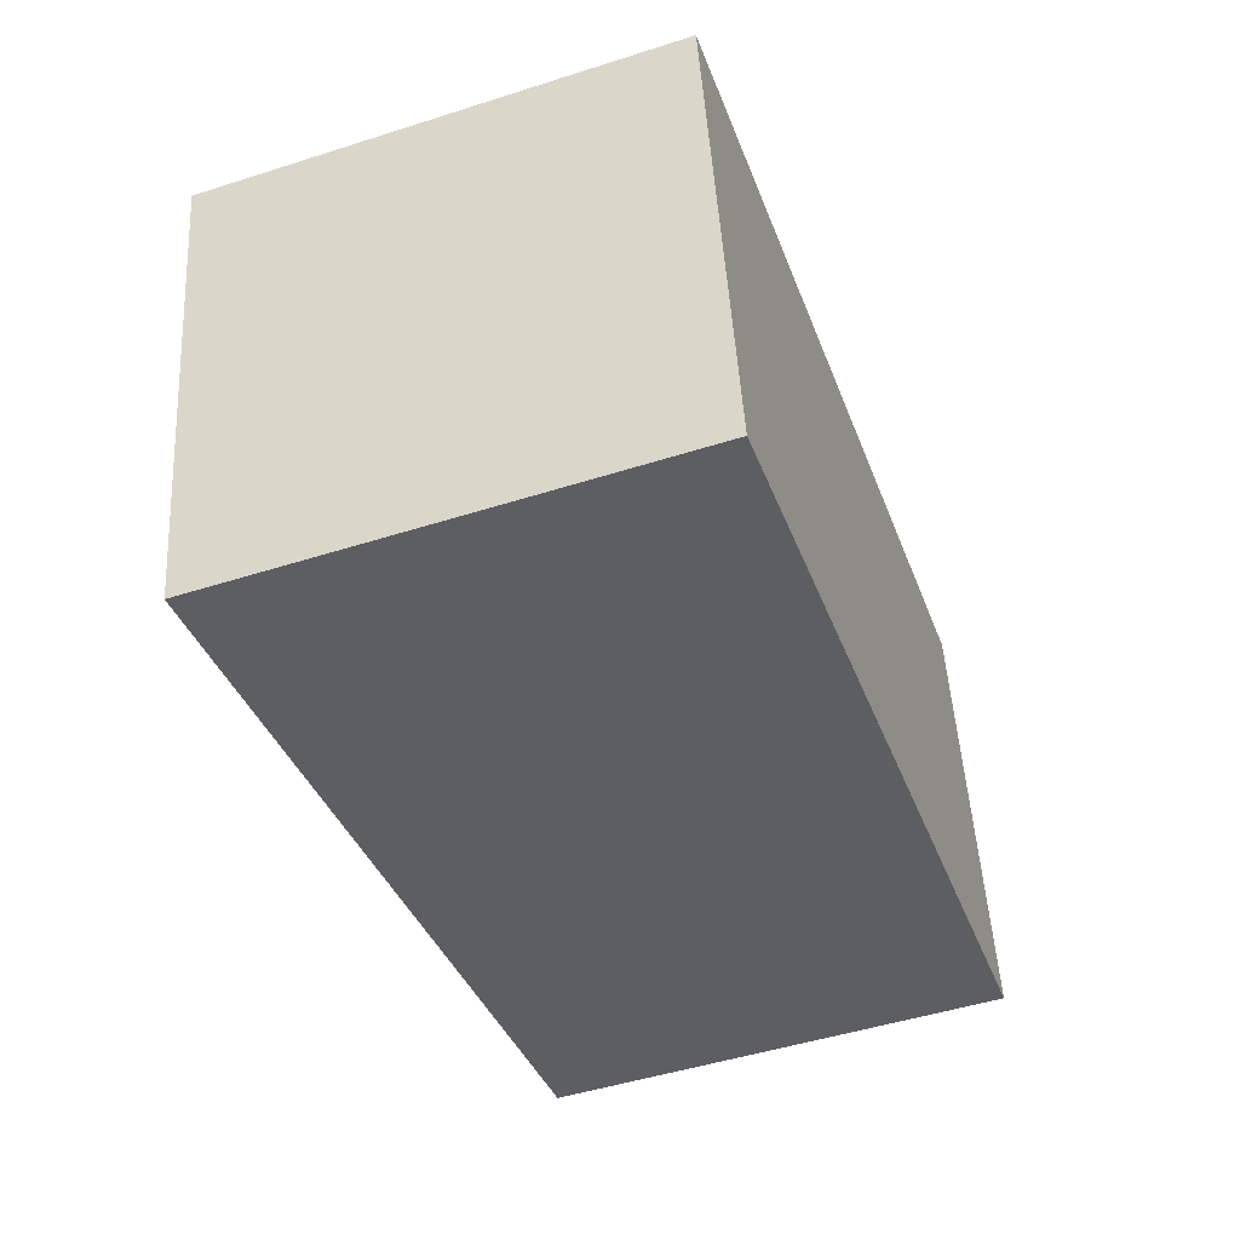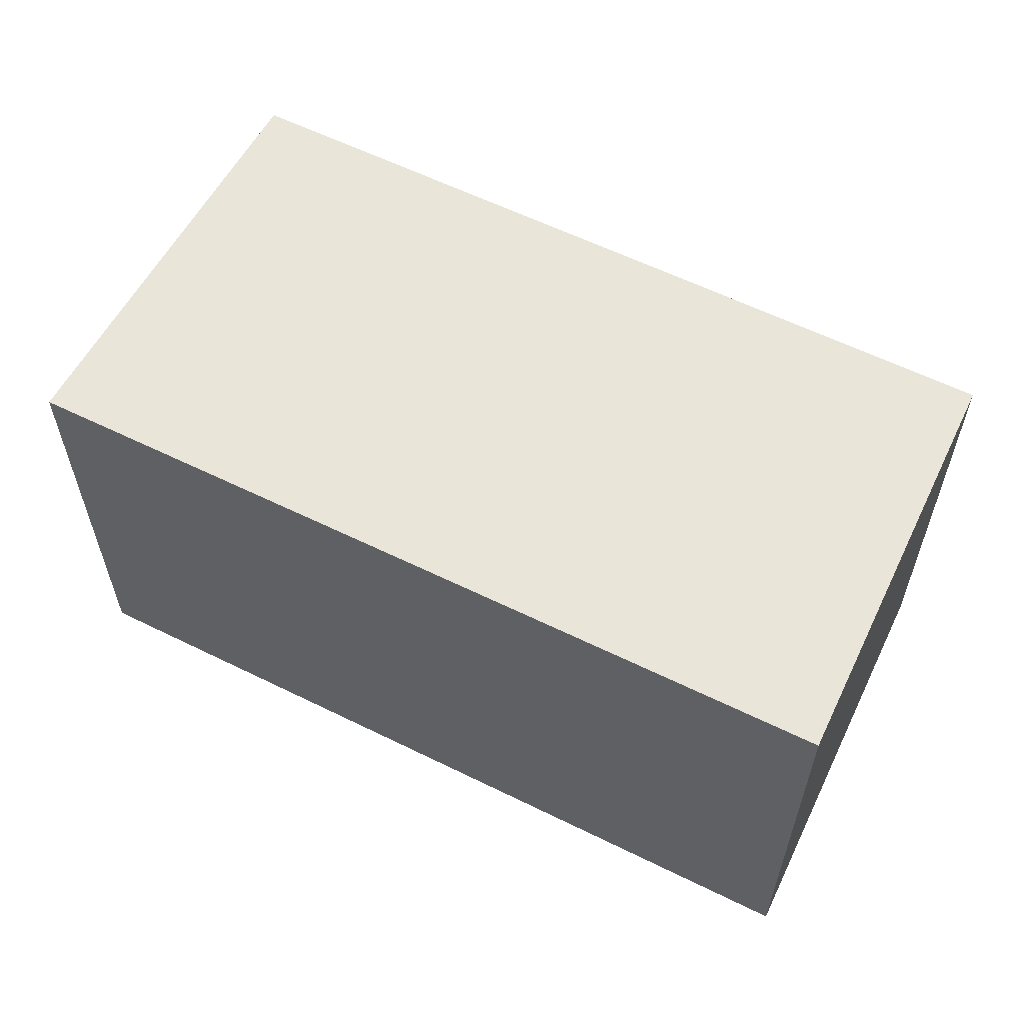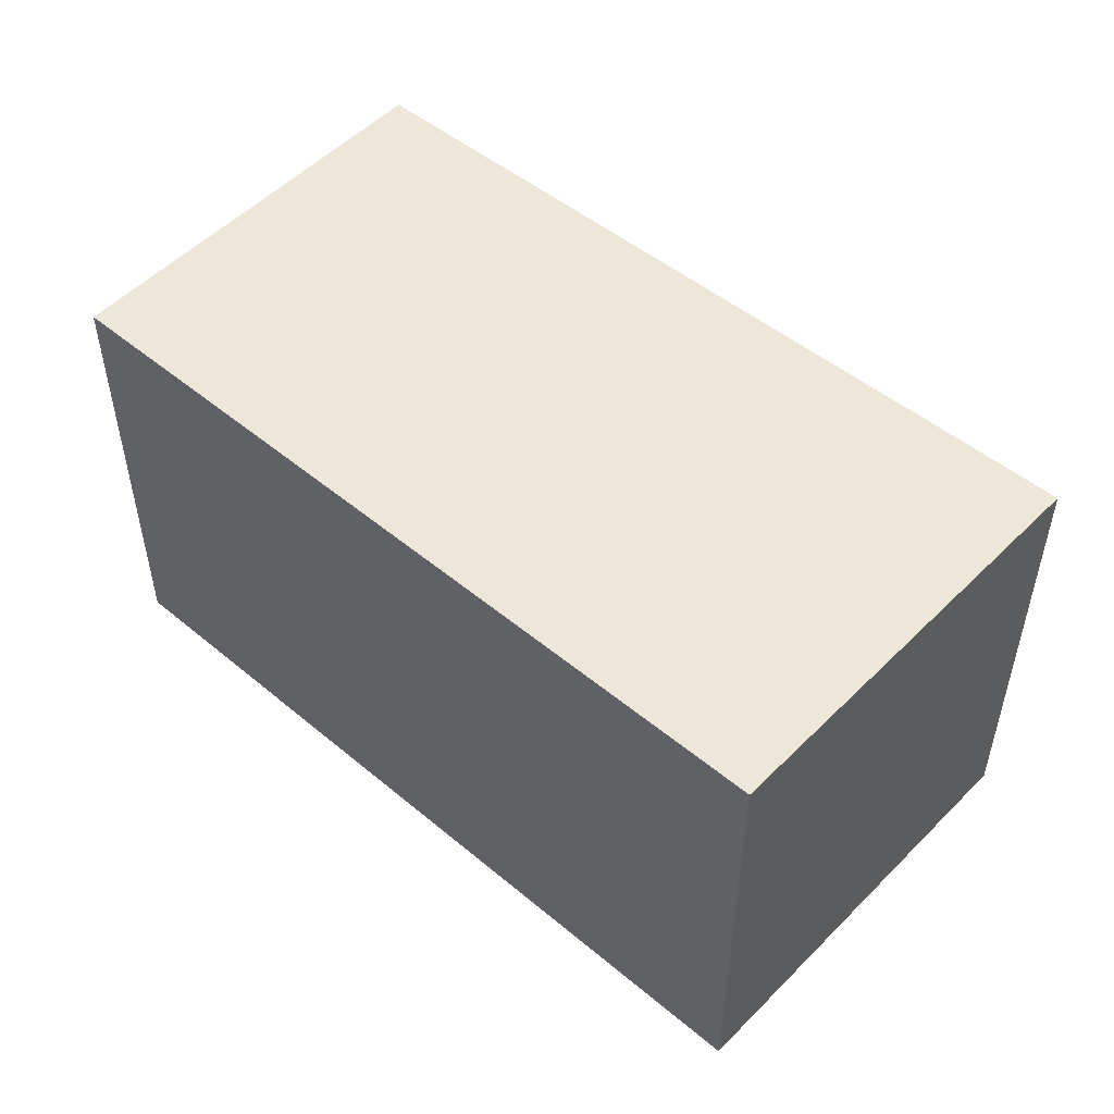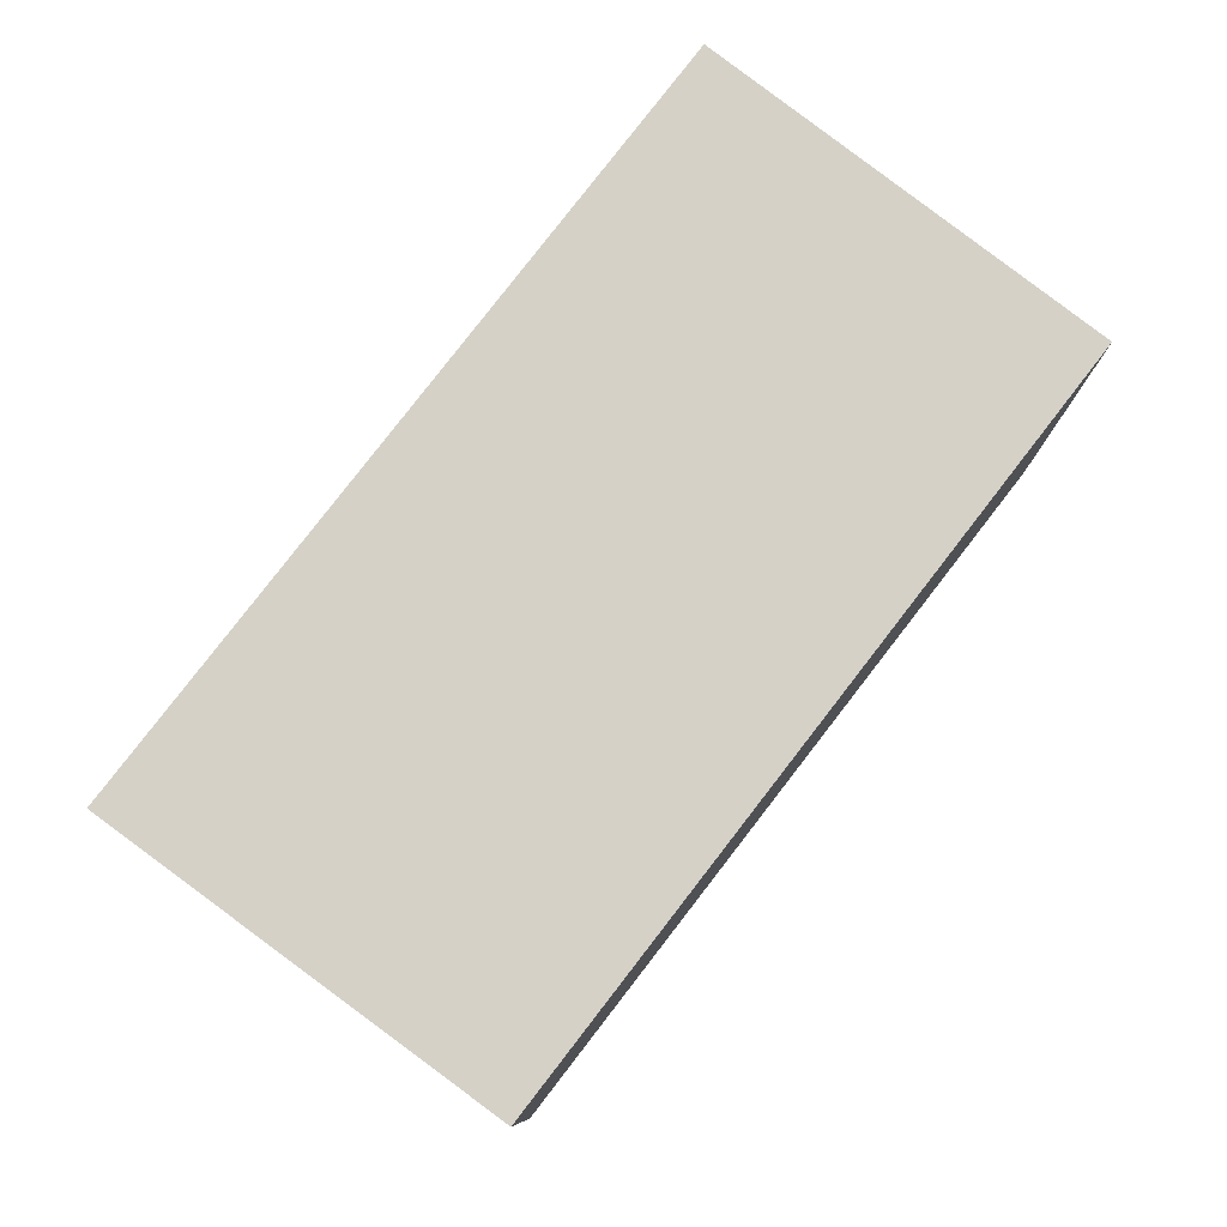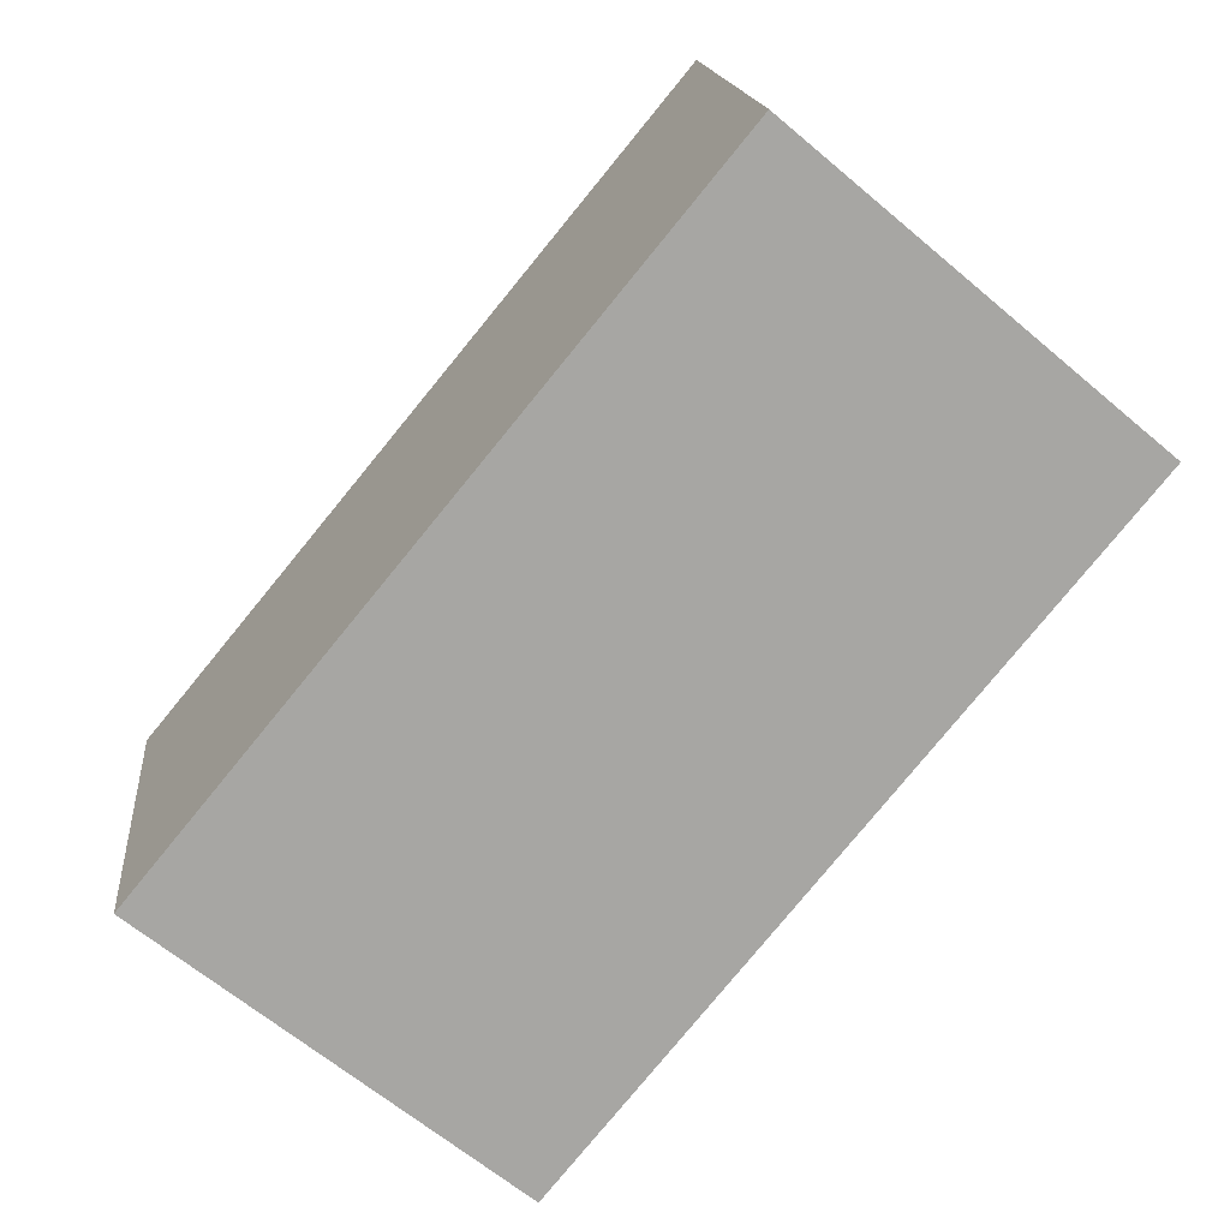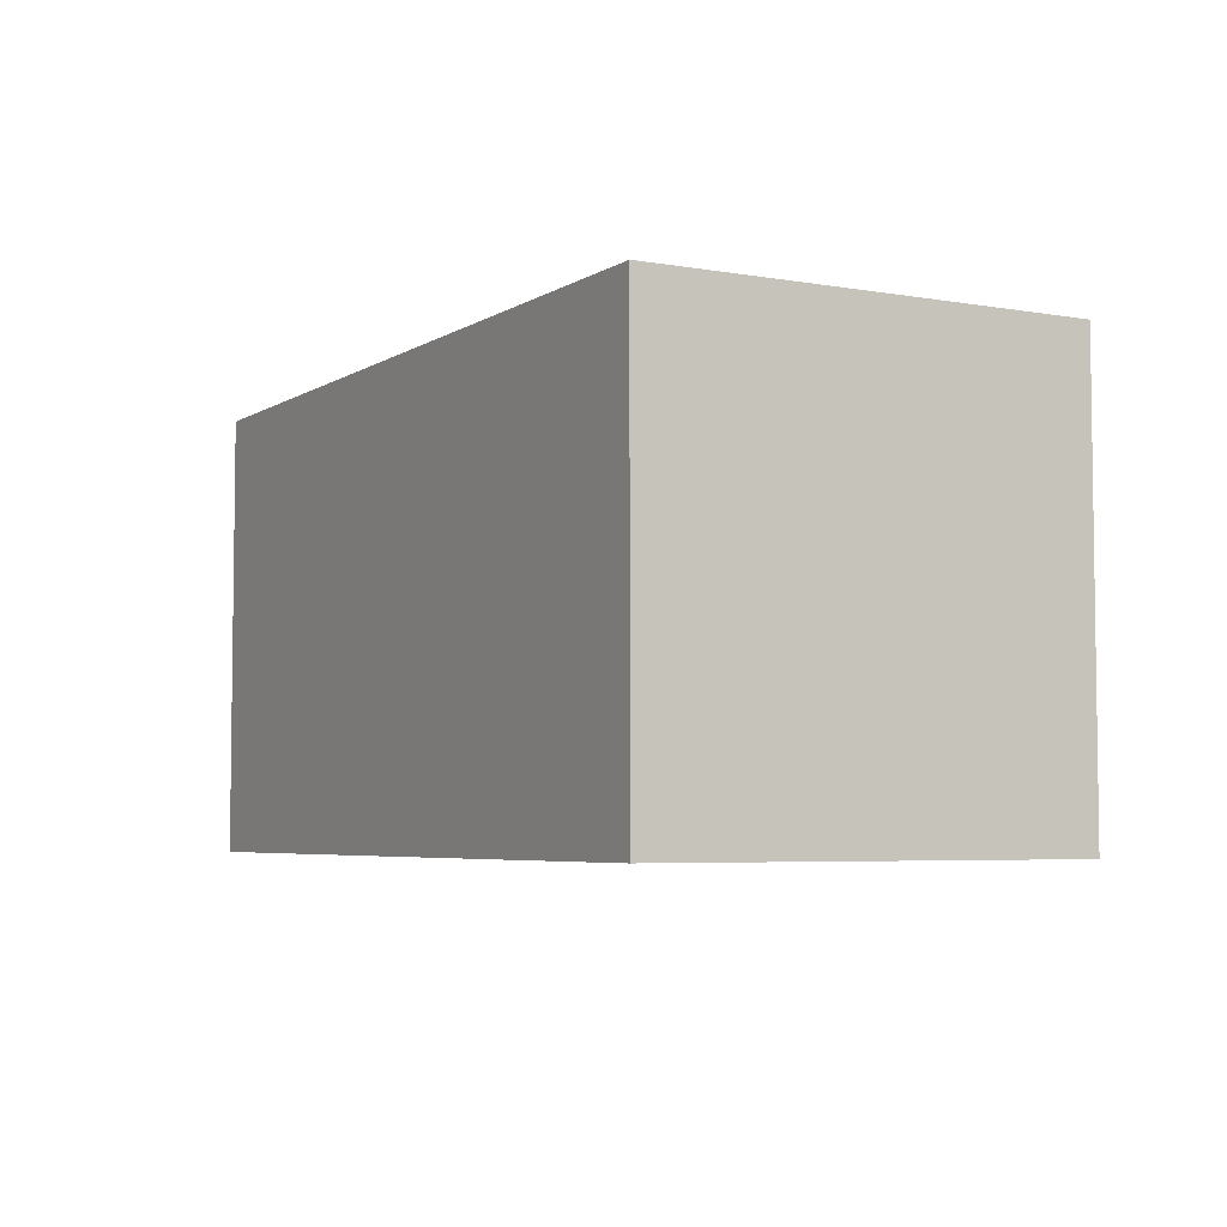
<metadata>
{"format":"obj","ext":"obj","renderer":"f3d","projection":"perspective","resolution":1024,"background":"white","views":[{"elev":-48.9,"azim":-70.5,"up":"+Z"},{"elev":58.5,"azim":17.1,"up":"+Y"},{"elev":50.1,"azim":-147.8,"up":"+Y"},{"elev":79.0,"azim":117.5,"up":"+Y"},{"elev":-65.9,"azim":49.9,"up":"+Z"},{"elev":-5.0,"azim":-129.6,"up":"+Y"}]}
</metadata>
<code>
v  0.681 3.765 -3.644
v  7.005 3.765 1.218
v  7.555 3.765 -2.399
v  0.562 3.765 -3.006
v  0 3.765 2.305e-16
v  7.555 1.469e-16 -2.399
v  0.681 2.231e-16 -3.644
v  0 0 0
v  0.562 1.841e-16 -3.006
v  7.005 -7.458e-17 1.218
g defaultobject
f 1 2 3
f 2 1 4
f 2 4 5
f 6 1 3
f 1 6 7
f 7 4 1
f 4 7 5
f 5 7 8
f 8 7 9
f 8 2 5
f 2 8 10
f 10 3 2
f 3 10 6
f 10 7 6
f 7 10 9
f 9 10 8

</code>
